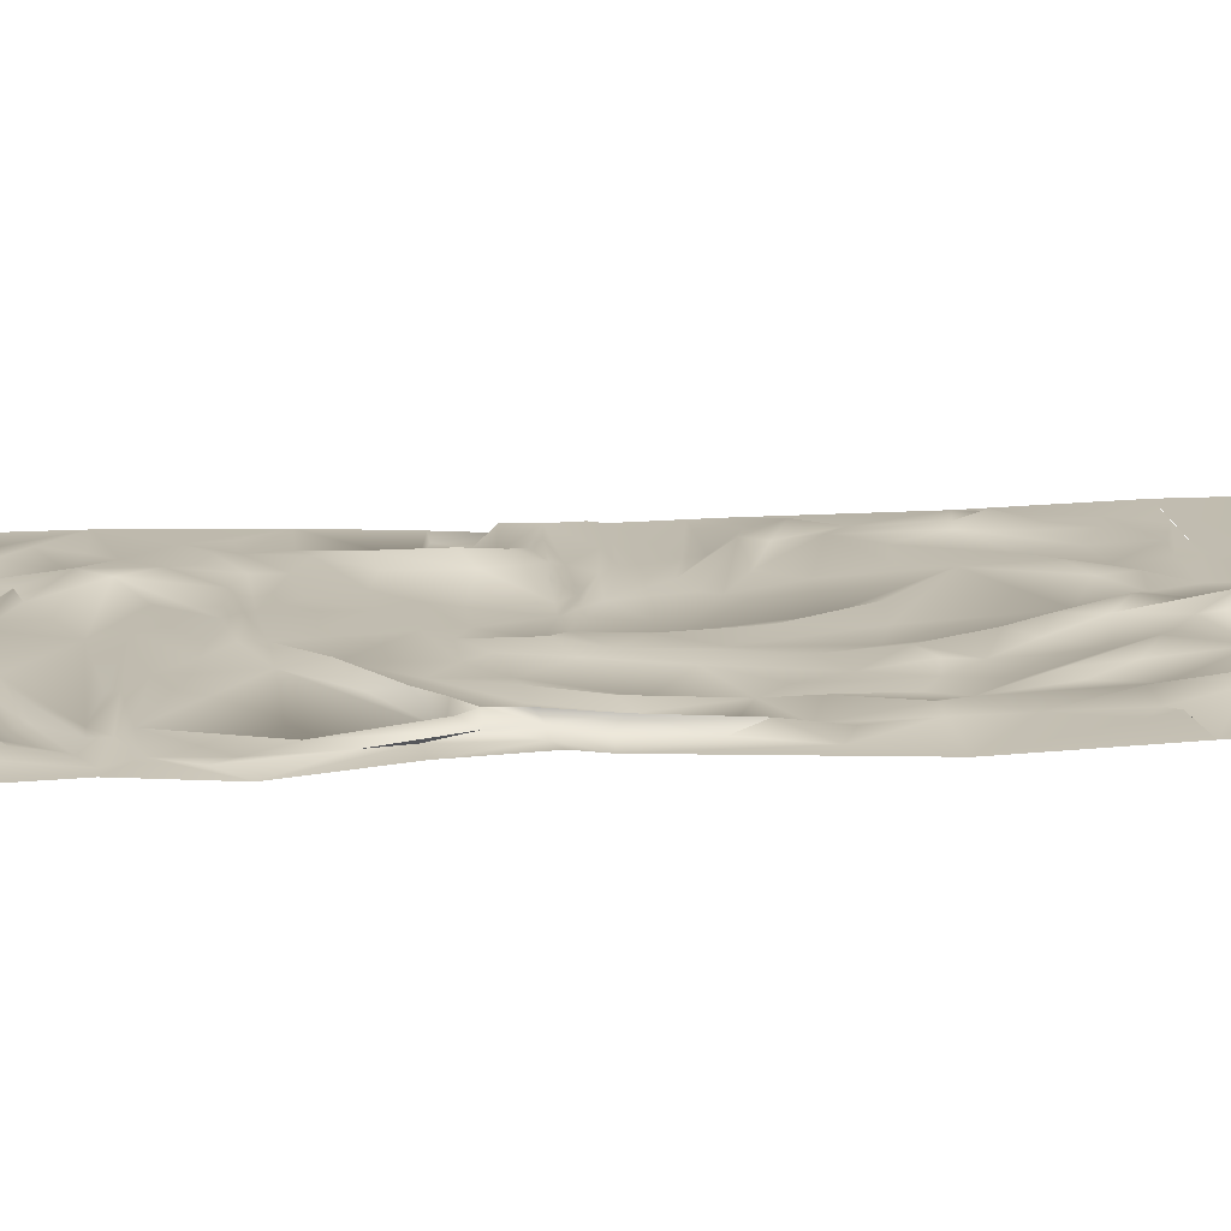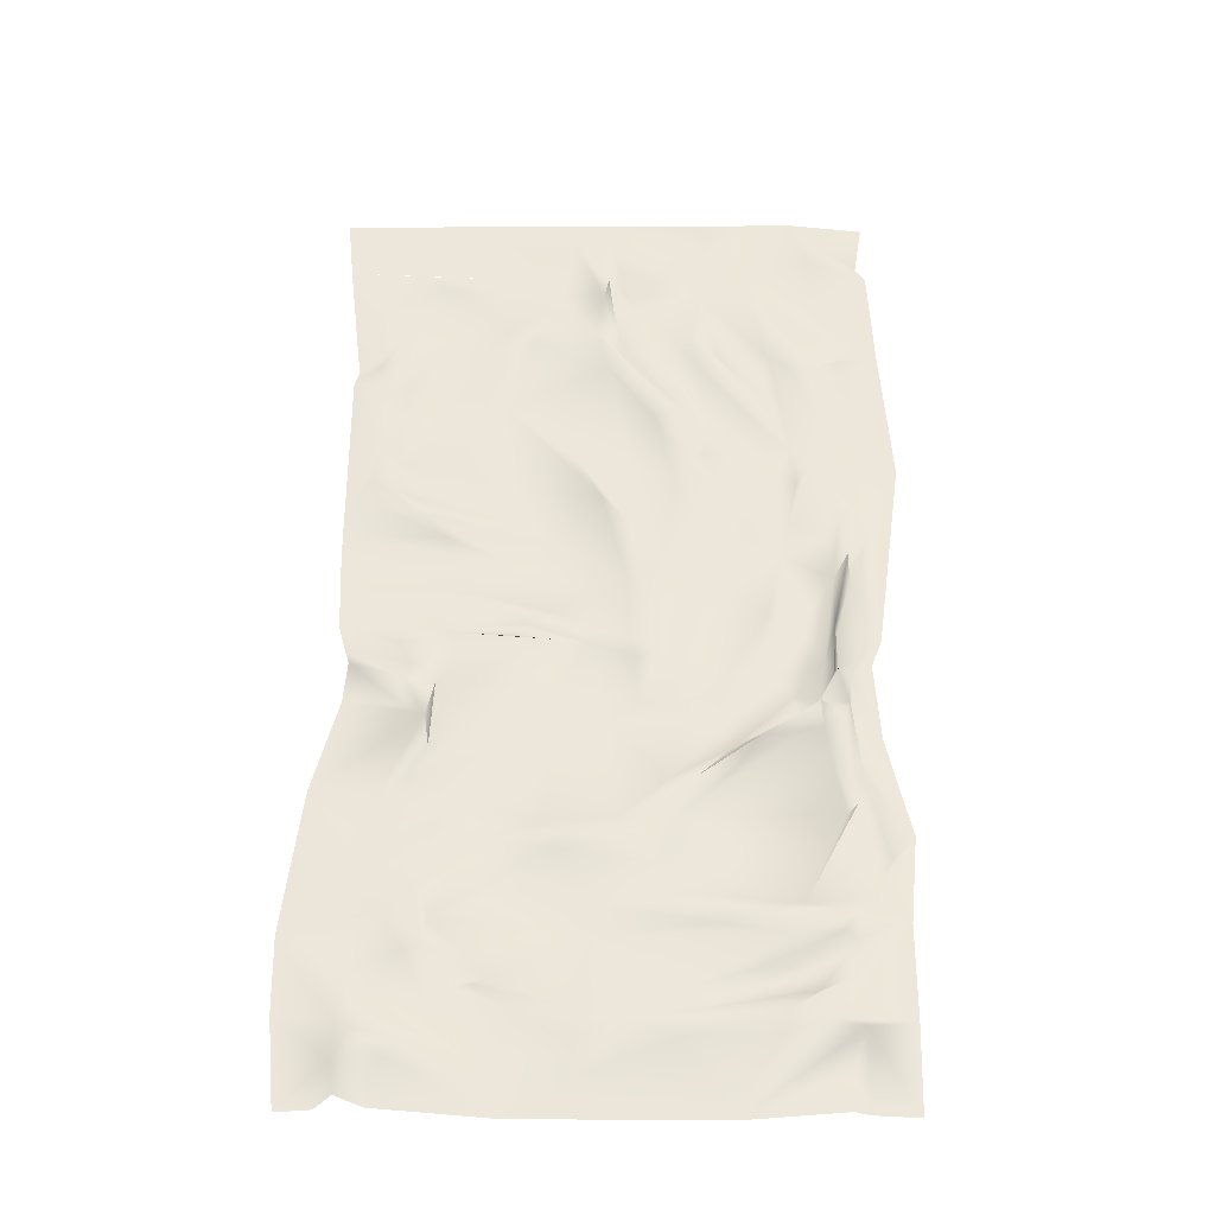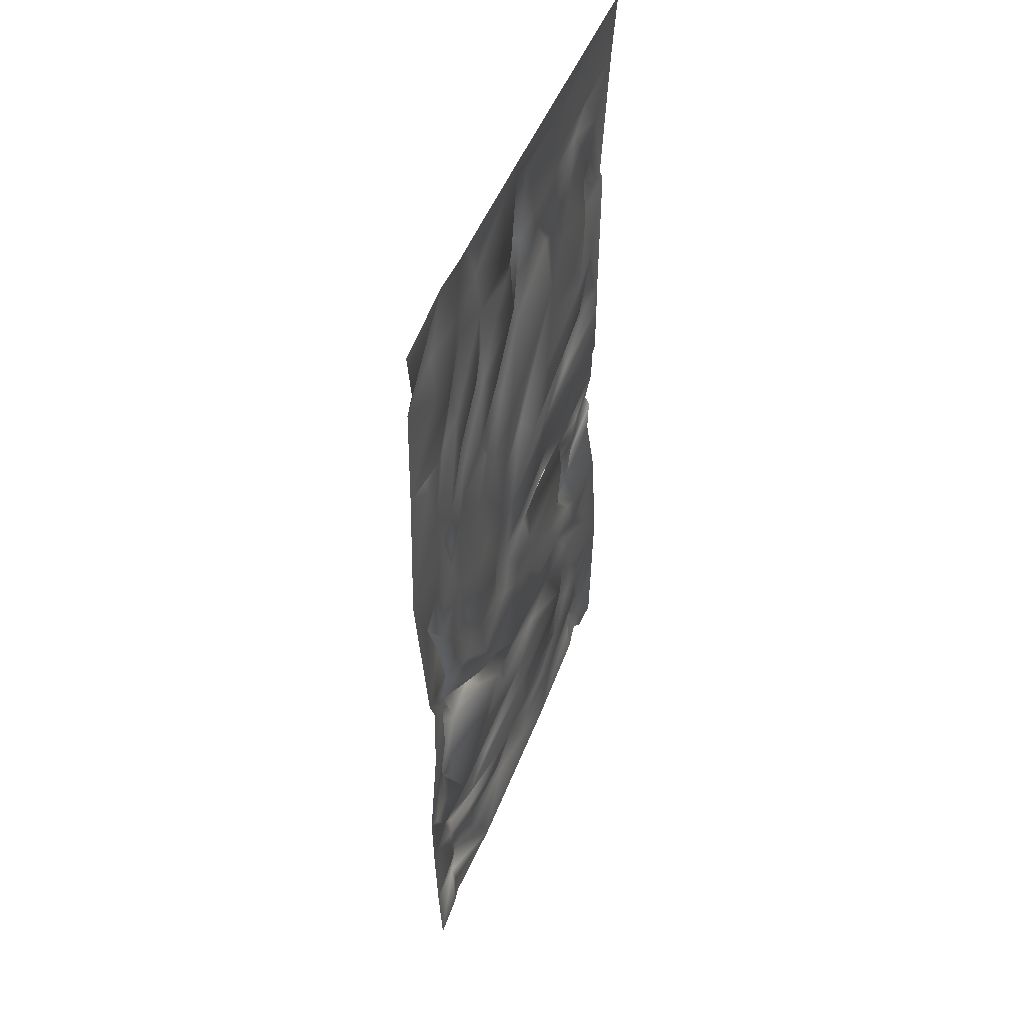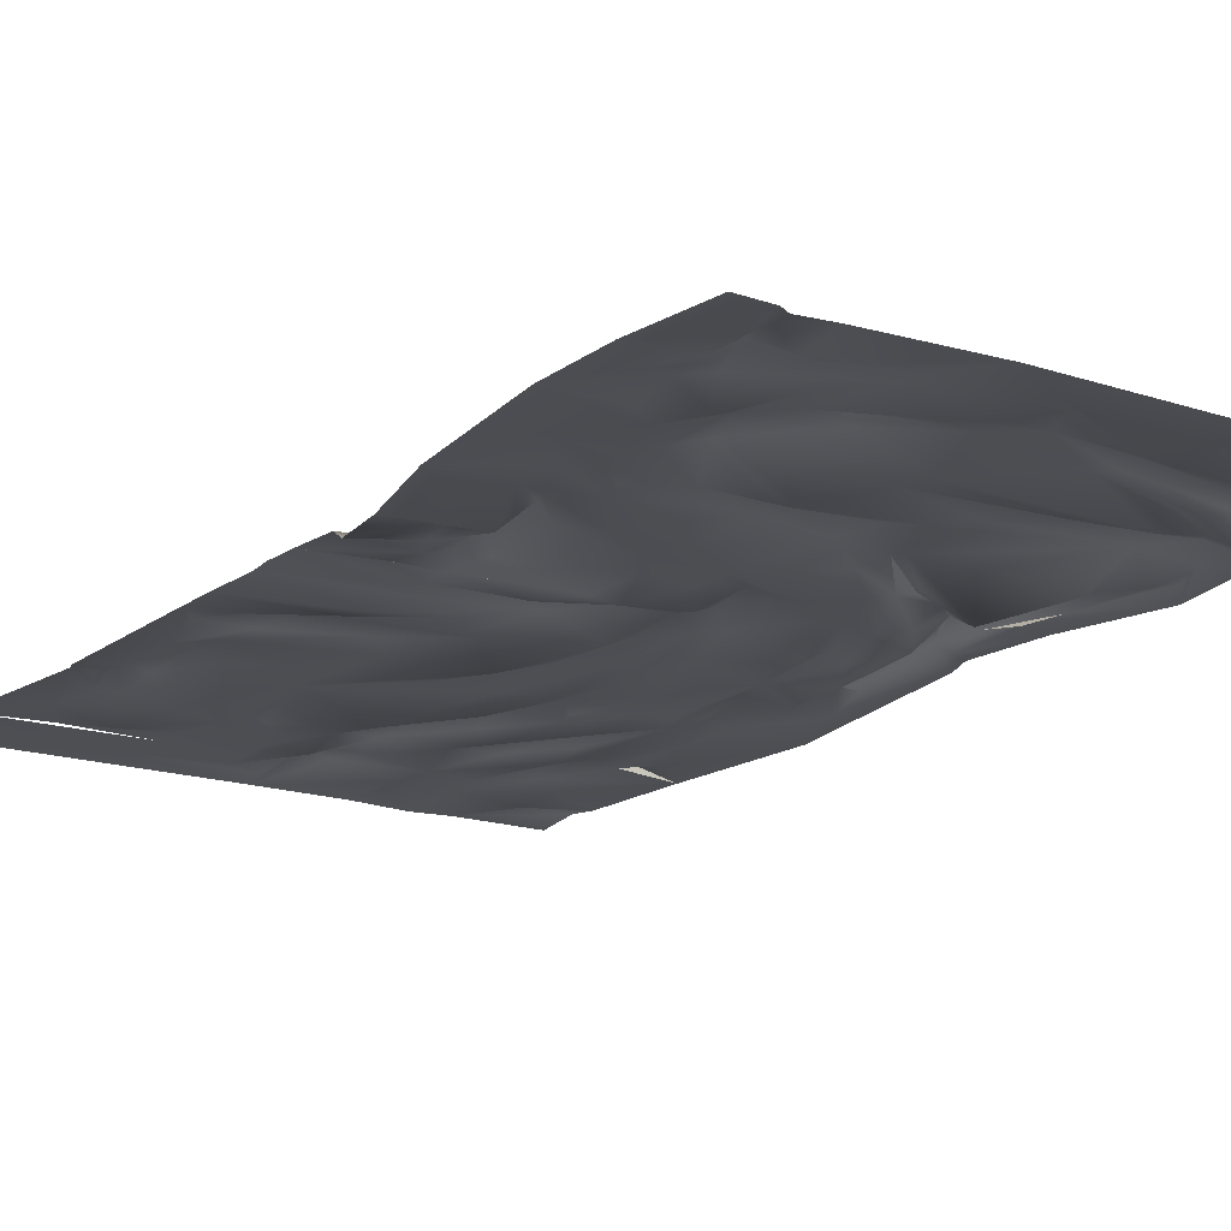
<metadata>
{"format":"obj","ext":"obj","renderer":"f3d","projection":"perspective","resolution":1024,"background":"white","views":[{"elev":16.9,"azim":-97.3,"up":"+Y"},{"elev":-36.3,"azim":179.2,"up":"+Z"},{"elev":50.1,"azim":-69.0,"up":"+Z"},{"elev":-17.0,"azim":146.1,"up":"+Y"}]}
</metadata>
<code>
g
v 0.773 0.003 -1.439
v 0.675 0.004 -0.171
v 0.682 0.021 -0.151
v 0.707 0.011 -0.057
v 0.709 0.012 0.034
v 0.713 0.005 0.074
v 0.717 0.006 0.241
v 0.717 0.007 0.333
v 0.72 0.006 0.799
v 0.706 0.011 0.837
v 0.773 0 1.436
v 0.629 0.007 1.096
v 0.594 0.01 0.962
v 0.649 0.017 0.854
v 0.527 0.013 1.067
v 0.541 0.007 0.927
v 0.607 0.038 0.852
v 0.568 0.007 0.771
v 0.594 0.018 0.772
v 0.415 0.009 0.998
v 0.443 0.005 1.178
v 0.753 0.007 1.237
v 0.372 0.007 1.352
v -0.013 0.006 1.444
v -0.256 0.007 1.447
v -0.004 0.016 1.372
v 0.089 0.017 1.343
v -0.009 0.036 1.193
v 0.32 0.006 1.221
v 0.122 0.008 1.158
v 0.005 0.008 1.152
v 0.552 0.011 1.224
v 0.303 0.011 1.159
v -0.285 0.018 1.282
v -0.422 0.004 1.455
v -0.535 0.009 1.456
v -0.769 0.003 1.435
v -0.743 0.005 1.275
v -0.77 0.008 1.231
v -0.783 0.007 0.919
v -0.811 0.005 0.493
v -0.608 0.008 0.492
v -0.668 0.01 0.826
v -0.665 0.022 0.894
v -0.602 0.007 1.126
v -0.596 0.006 0.877
v -0.616 0.007 1.295
v -0.655 0.021 1.313
v -0.435 0.011 1.256
v 0.647 0.021 0.441
v 0.612 0.012 0.344
v 0.632 0.004 0.563
v 0.374 0.007 0.861
v -0.303 0.031 1.377
v -0.333 0.01 1.287
v -0.409 0.016 1.181
v -0.283 0.009 1.141
v -0.469 0.006 0.92
v -0.504 0.006 1.051
v -0.055 0.008 1.156
v -0.171 0.009 1.019
v -0.084 0.011 1.086
v -0.327 0.006 0.914
v -0.244 0.024 0.976
v -0.27 0.008 0.875
v -0.042 0.006 0.936
v 0.025 0.024 0.996
v 0.086 0.006 1.045
v 0.181 0.021 1.055
v 0.213 0.005 0.971
v -0.01 0.007 0.871
v -0.098 0.028 0.807
v -0.478 0.022 1.018
v -0.176 0.006 0.767
v -0.183 0.032 0.692
v -0.298 0.008 0.636
v -0.417 0.025 0.747
v -0.438 0.007 0.778
v -0.419 0.009 0.674
v -0.521 0.022 0.872
v -0.616 0.012 0.653
v 0.278 0.006 1.015
v 0.287 0.018 0.927
v 0.479 0.006 0.613
v 0.56 0.009 0.502
v 0.289 0.01 0.714
v -0.066 0.006 0.506
v 0.079 0.01 0.524
v -0.139 0.007 0.685
v -0.191 0.007 0.465
v -0.222 0.017 0.515
v -0.268 0.004 0.561
v 0.015 0.006 0.406
v -0.07 0.017 0.286
v 0.246 0.008 0.417
v -0.248 0.014 0.333
v -0.335 0.006 0.388
v -0.412 0.016 0.528
v -0.469 0.008 0.481
v -0.517 0.012 0.563
v -0.529 0.008 0.444
v -0.562 0.021 0.491
v -0.728 0.007 0.293
v -0.73 0.009 -0.091
v -0.7 0.009 -0.17
v -0.658 0.007 0.107
v -0.61 0.009 -0.081
v -0.656 0.036 0.184
v -0.616 0.008 0.12
v -0.643 0.011 0.333
v -0.604 0.004 0.264
v -0.476 0.011 0.186
v -0.501 0.021 0.302
v -0.385 0.005 0.265
v -0.266 0.008 0.116
v -0.153 0.004 0.189
v -0.221 0.023 0.126
v -0.06 0.006 0.111
v 0.152 0.012 0.229
v 0.201 0.005 0.189
v -0.095 0.017 0.055
v -0.164 0.013 -0.021
v -0.434 0.006 0.004
v -0.516 0.006 -0.032
v -0.607 0.037 -0.055
v -0.578 0.008 -0.157
v -0.47 0.025 -0.058
v -0.193 0.007 -0.084
v -0.375 0.019 -0.211
v -0.442 0.006 -0.206
v -0.645 0.007 -0.194
v -0.609 0.024 -0.192
v -0.595 0.051 -0.215
v -0.634 0.028 -0.3
v -0.714 0.006 -0.399
v -0.777 0.003 -0.686
v -0.75 0.013 -0.939
v -0.713 0.013 -0.765
v -0.662 0.007 -0.709
v -0.654 0.011 -0.866
v -0.659 0.011 -0.513
v -0.635 0.008 -0.409
v -0.636 0.023 -0.604
v -0.616 0.048 -0.347
v -0.557 0.042 -0.299
v -0.488 0.011 -0.275
v -0.309 0.011 -0.218
v -0.564 0.006 -0.361
v -0.607 0.006 -0.628
v -0.491 0.008 -0.882
v -0.187 0.006 -0.633
v -0.708 0.014 -0.939
v -0.748 0.007 -1.2
v -0.74 0.001 -1.443
v -0.616 0.005 -1.439
v -0.625 0.007 -1.211
v -0.615 0.007 -1.148
v -0.621 0.037 -0.914
v -0.618 0.008 -0.98
v -0.593 0.019 -1.088
v -0.587 0.025 -0.959
v -0.462 0.004 -0.965
v -0.581 0.015 -1.345
v -0.577 0.011 -1.433
v -0.307 0.004 -1.453
v 0.249 0.005 -1.453
v 0.562 0.006 -1.427
v 0.337 0.01 -1.342
v -0.172 0.006 -1.241
v -0.34 0.01 -1.366
v -0.539 0.031 -1.204
v -0.432 0.004 -1.226
v -0.444 0.02 -1.17
v -0.226 0.02 -1.204
v -0.204 0.005 -1.173
v -0.517 0.007 -1.118
v -0.441 0.007 -1.06
v -0.179 0.012 -1.125
v -0.366 0.022 -1.066
v 0.057 0.009 -1.341
v 0.347 0.008 -1.282
v 0.425 0.013 -1.168
v 0.083 0.007 -1.248
v 0.197 0.004 -1.196
v -0.018 0.025 -1.211
v 0.034 0.005 -0.974
v 0.096 0.013 -1.165
v -0.281 0.006 -0.935
v 0.288 0.006 -1.094
v 0.326 0.022 -1.114
v 0.437 0.007 -0.928
v 0.229 0.01 -0.854
v 0.389 0.006 -1.117
v 0.135 0.006 -0.724
v 0.042 0.014 -0.889
v -0.12 0.01 -0.769
v -0.331 0.022 -0.906
v -0.192 0.006 -0.855
v -0.227 0.015 -0.782
v -0.09 0.029 -0.698
v 0.537 0.005 0.387
v 0.311 0.011 0.598
v 0.327 0.006 0.314
v 0.154 0.007 0.001
v 0.251 0.016 0.15
v 0.421 0.008 0.188
v 0.371 0.009 0.059
v 0.275 0.028 0.005
v 0.429 0.002 -0.043
v 0.208 0.005 -0.042
v 0.505 0.012 0.036
v 0.401 0.016 -0.077
v 0.255 0.026 -0.094
v 0.057 0.023 -0.057
v 0.055 0.009 -0.099
v 0.124 0.016 -0.098
v -0.069 0.018 -0.093
v -0.08 0.008 -0.143
v -0.138 0.032 -0.139
v 0.011 0.008 -0.266
v -0.085 0.017 -0.307
v -0.173 0.016 -0.24
v -0.192 0.007 -0.302
v 0.123 0.013 -0.267
v 0.406 0.006 -0.218
v 0.182 0.01 -0.349
v -0.003 0.011 -0.362
v -0.163 0.007 -0.521
v 0.499 0.027 0.313
v 0.428 0.011 0.241
v 0.1 0.026 -0.682
v -0.026 0.007 -0.641
v 0.164 0.008 -0.658
v -0.341 0.007 -0.482
v -0.233 0.038 -0.533
v 0.308 0.014 -0.707
v 0.437 0.004 -0.667
v 0.466 0.015 -0.829
v 0.497 0.008 -0.77
v 0.451 0.023 -1.003
v 0.547 0.01 -0.915
v 0.491 0.006 -1.017
v 0.617 0.005 -0.982
v 0.628 0.02 -1.087
v 0.593 0.007 -1.167
v 0.535 0.02 -0.733
v 0.397 0.013 -0.586
v 0.23 0.01 -0.565
v 0.291 0.005 -0.439
v 0.126 0.012 -0.433
v 0.442 0.041 -0.256
v 0.396 0.014 -0.411
v 0.453 0.038 -0.445
v 0.468 0.008 -0.331
v 0.508 0.015 -0.537
v 0.571 0.01 -0.57
v 0.54 0.024 -0.301
v 0.754 0.005 -0.567
v 0.561 0.009 -0.677
v 0.64 0.015 -0.69
v 0.684 0.01 -0.297
v 0.508 0.007 -0.171
v 0.554 0.021 -0.074
v 0.545 0.005 -0.103
v 0.53 0.014 -0.219
v 0.443 0.034 -0.157
v 0.665 0.005 -0.798
v 0.802 0.004 -0.976
v 0.797 0.006 -1.192
v 0.65 0.006 -1.311
v 0.678 0.005 -1.433
v 0.635 0.014 -1.399
v 0.644 0.01 -1.208
v 0.536 0.006 -1.293
v 0.491 0.019 -1.259
v 0.614 0.038 -1.315
v 0.604 0.041 -1.238
v -0.324 0.008 -0.43
v -0.391 0.031 -0.409
v -0.289 0.01 -0.376
v -0.495 0.042 -0.346
g
f 10 14 13
f 15 12 13
f 13 12 10
f 13 14 17
f 16 13 17
f 18 16 17
f 18 17 19
f 21 12 15
f 22 10 12
f 23 11 22
f 24 11 23
f 26 24 23
f 26 23 27
f 27 28 26
f 23 29 27
f 30 27 29
f 31 27 30
f 32 12 21
f 21 33 32
f 27 31 28
f 34 25 24
f 38 37 36
f 41 40 43
f 40 44 43
f 44 46 43
f 44 40 46
f 39 45 40
f 48 39 38
f 47 39 48
f 36 49 47
f 36 48 38
f 47 49 45
f 36 35 49
f 36 47 48
f 10 9 14
f 50 8 51
f 50 52 8
f 9 8 52
f 52 19 9
f 19 14 9
f 17 14 19
f 16 18 20
f 16 20 15
f 16 15 13
f 32 22 12
f 25 54 35
f 35 55 49
f 55 35 54
f 56 49 55
f 54 34 55
f 56 55 57
f 56 57 58
f 56 59 49
f 60 62 57
f 62 61 57
f 57 63 58
f 57 64 63
f 57 61 64
f 61 65 64
f 61 62 66
f 28 62 60
f 62 28 66
f 28 31 66
f 67 66 31
f 68 67 31
f 70 68 69
f 67 68 71
f 67 72 66
f 61 66 65
f 58 73 56
f 56 73 59
f 49 59 45
f 74 65 66
f 64 65 77
f 64 77 63
f 63 77 78
f 74 76 65
f 79 77 65
f 63 78 58
f 80 73 58
f 59 73 80
f 46 59 80
f 46 80 81
f 40 59 46
f 59 40 45
f 39 47 45
f 54 25 34
f 57 55 34
f 57 34 60
f 34 24 60
f 28 24 26
f 60 24 28
f 31 30 68
f 30 69 68
f 82 30 33
f 30 82 69
f 29 33 30
f 82 33 21
f 69 83 70
f 83 69 82
f 68 70 71
f 20 18 53
f 53 18 84
f 18 19 85
f 19 52 85
f 20 53 82
f 53 83 82
f 83 53 86
f 86 71 70
f 71 86 87
f 83 86 70
f 67 71 72
f 87 89 71
f 72 71 89
f 74 66 72
f 74 72 75
f 75 72 89
f 90 89 87
f 75 76 74
f 76 75 91
f 91 92 76
f 91 75 89
f 91 89 90
f 94 88 93
f 87 88 94
f 96 91 90
f 97 92 91
f 98 92 97
f 99 79 98
f 79 99 100
f 100 77 79
f 100 99 101
f 100 101 102
f 81 58 100
f 46 81 43
f 103 41 42
f 103 104 41
f 104 103 106
f 103 108 106
f 109 108 110
f 108 103 110
f 42 110 103
f 43 81 41
f 81 100 102
f 81 102 42
f 41 81 42
f 110 111 109
f 109 111 112
f 102 113 111
f 42 111 110
f 111 42 102
f 113 102 101
f 99 98 112
f 112 98 114
f 114 98 97
f 101 99 113
f 113 112 111
f 113 99 112
f 114 97 115
f 91 96 97
f 90 116 96
f 117 96 116
f 96 115 97
f 112 114 115
f 115 96 117
f 90 87 116
f 94 116 87
f 93 118 94
f 118 93 119
f 118 119 120
f 121 94 118
f 94 121 116
f 122 116 121
f 112 115 123
f 112 124 109
f 106 108 125
f 106 125 107
f 108 109 125
f 126 109 124
f 109 126 125
f 124 112 127
f 127 112 123
f 123 129 127
f 130 124 127
f 129 130 127
f 104 106 107
f 105 104 131
f 125 132 107
f 125 126 133
f 132 125 133
f 132 134 131
f 104 107 132
f 132 131 104
f 135 105 131
f 138 139 140
f 138 136 141
f 138 141 139
f 141 136 142
f 135 142 136
f 139 141 143
f 135 131 142
f 142 134 141
f 131 134 142
f 132 145 134
f 132 133 145
f 126 145 133
f 130 126 124
f 126 130 146
f 129 123 147
f 126 146 145
f 145 144 134
f 134 144 143
f 134 143 141
f 148 143 144
f 145 148 144
f 143 148 149
f 139 150 140
f 151 149 148
f 139 143 150
f 150 143 149
f 149 151 150
f 136 138 140
f 140 137 136
f 140 152 137
f 153 156 154
f 140 158 152
f 158 159 152
f 153 137 152
f 153 152 157
f 152 160 157
f 160 152 159
f 158 161 159
f 161 158 162
f 140 150 158
f 155 154 156
f 163 164 155
f 155 156 163
f 163 165 164
f 163 156 165
f 171 165 156
f 170 171 172
f 169 172 173
f 170 165 171
f 172 169 170
f 178 175 177
f 178 177 179
f 170 169 165
f 169 166 165
f 168 166 181
f 180 183 181
f 180 181 166
f 169 180 166
f 174 185 169
f 175 185 174
f 178 185 175
f 178 187 185
f 186 187 178
f 162 186 178
f 189 187 186
f 184 183 185
f 185 187 184
f 189 190 187
f 187 190 184
f 189 186 191
f 190 193 184
f 184 181 183
f 193 181 184
f 192 194 191
f 191 186 192
f 195 192 186
f 192 195 194
f 194 195 196
f 195 186 188
f 197 195 188
f 195 197 198
f 196 195 198
f 150 198 197
f 150 199 198
f 199 150 151
f 198 199 196
f 171 156 153
f 172 171 173
f 177 175 176
f 173 176 175
f 173 175 174
f 173 174 169
f 162 178 179
f 186 162 188
f 176 173 160
f 160 173 171
f 157 160 171
f 171 153 157
f 176 160 159
f 159 161 177
f 159 177 176
f 179 161 162
f 179 177 161
f 162 197 188
f 158 197 162
f 150 197 158
f 18 85 84
f 85 52 201
f 201 52 50
f 84 202 53
f 85 201 203
f 85 203 95
f 202 84 85
f 202 85 95
f 95 86 202
f 86 95 93
f 93 88 86
f 119 93 95
f 204 118 120
f 205 204 120
f 205 206 204
f 207 204 206
f 119 95 203
f 204 207 208
f 208 209 210
f 211 207 6
f 207 211 208
f 209 212 210
f 210 212 213
f 208 214 204
f 210 214 208
f 215 214 210
f 213 216 210
f 210 216 215
f 204 217 118
f 217 204 214
f 217 214 215
f 215 218 217
f 118 217 121
f 218 219 217
f 220 221 218
f 220 218 215
f 224 220 215
f 216 224 215
f 216 225 224
f 216 212 225
f 220 224 226
f 220 227 221
f 220 226 227
f 223 221 227
f 222 221 223
f 222 219 221
f 218 221 219
f 222 128 219
f 147 128 222
f 128 147 123
f 122 219 128
f 219 122 217
f 217 122 121
f 128 123 115
f 122 128 115
f 122 115 117
f 117 116 122
f 51 229 50
f 51 8 7
f 206 7 6
f 229 51 230
f 230 51 7
f 230 7 206
f 206 6 207
f 205 230 206
f 229 230 205
f 205 120 229
f 203 201 229
f 201 50 229
f 80 58 81
f 100 58 78
f 76 79 65
f 100 78 77
f 76 98 79
f 98 76 92
f 196 200 194
f 200 231 194
f 231 200 232
f 232 233 231
f 232 200 151
f 151 200 196
f 196 199 151
f 235 232 151
f 231 236 194
f 231 233 236
f 191 194 236
f 236 238 191
f 238 237 239
f 191 238 240
f 240 238 241
f 189 191 240
f 190 189 193
f 193 189 240
f 240 182 193
f 182 240 242
f 242 240 241
f 182 242 245
f 245 242 244
f 242 243 244
f 242 241 243
f 239 241 238
f 237 246 239
f 236 237 238
f 236 233 237
f 233 247 237
f 249 247 248
f 247 233 248
f 248 233 250
f 248 250 249
f 233 232 250
f 250 227 226
f 224 225 226
f 213 212 216
f 226 225 252
f 225 251 253
f 253 252 225
f 254 253 251
f 226 252 249
f 255 249 252
f 249 255 247
f 253 255 252
f 253 254 256
f 256 254 258
f 255 253 256
f 255 256 259
f 247 255 259
f 258 254 261
f 257 261 254
f 262 4 3
f 264 4 262
f 265 3 2
f 262 3 265
f 209 263 212
f 212 264 266
f 264 262 266
f 251 266 262
f 263 264 212
f 225 212 266
f 251 225 266
f 257 254 265
f 265 254 251
f 2 257 265
f 262 265 251
f 261 257 2
f 258 259 256
f 260 259 258
f 260 267 259
f 267 260 258
f 258 268 267
f 267 268 241
f 241 268 243
f 243 268 244
f 239 267 241
f 267 239 246
f 259 267 246
f 247 246 237
f 259 246 247
f 271 270 1
f 269 1 270
f 273 268 269
f 244 268 273
f 182 245 181
f 193 182 181
f 275 168 181
f 168 275 274
f 168 274 166
f 166 274 167
f 167 274 276
f 275 181 245
f 274 277 276
f 276 272 167
f 270 273 269
f 244 273 245
f 277 245 273
f 275 277 274
f 277 275 245
f 277 273 270
f 276 277 270
f 272 270 271
f 272 276 270
f 263 4 264
f 209 4 263
f 4 209 211
f 5 4 211
f 5 211 6
f 208 211 209
f 232 235 228
f 228 227 232
f 250 232 227
f 227 228 223
f 151 234 235
f 148 234 151
f 278 228 235
f 279 235 234
f 148 279 234
f 278 235 279
f 228 278 280
f 223 228 280
f 130 129 280
f 222 223 147
f 281 145 146
f 145 281 148
f 148 281 279
f 281 146 278
f 278 279 281
f 130 278 146
f 280 278 130
f 129 147 280
f 223 280 147
f 82 21 20
f 21 15 20
f 29 23 22
f 33 29 32
f 229 120 119
f 203 229 119
f 202 86 53
f 87 86 88
f 249 250 226
f 185 183 180
f 169 185 180

</code>
